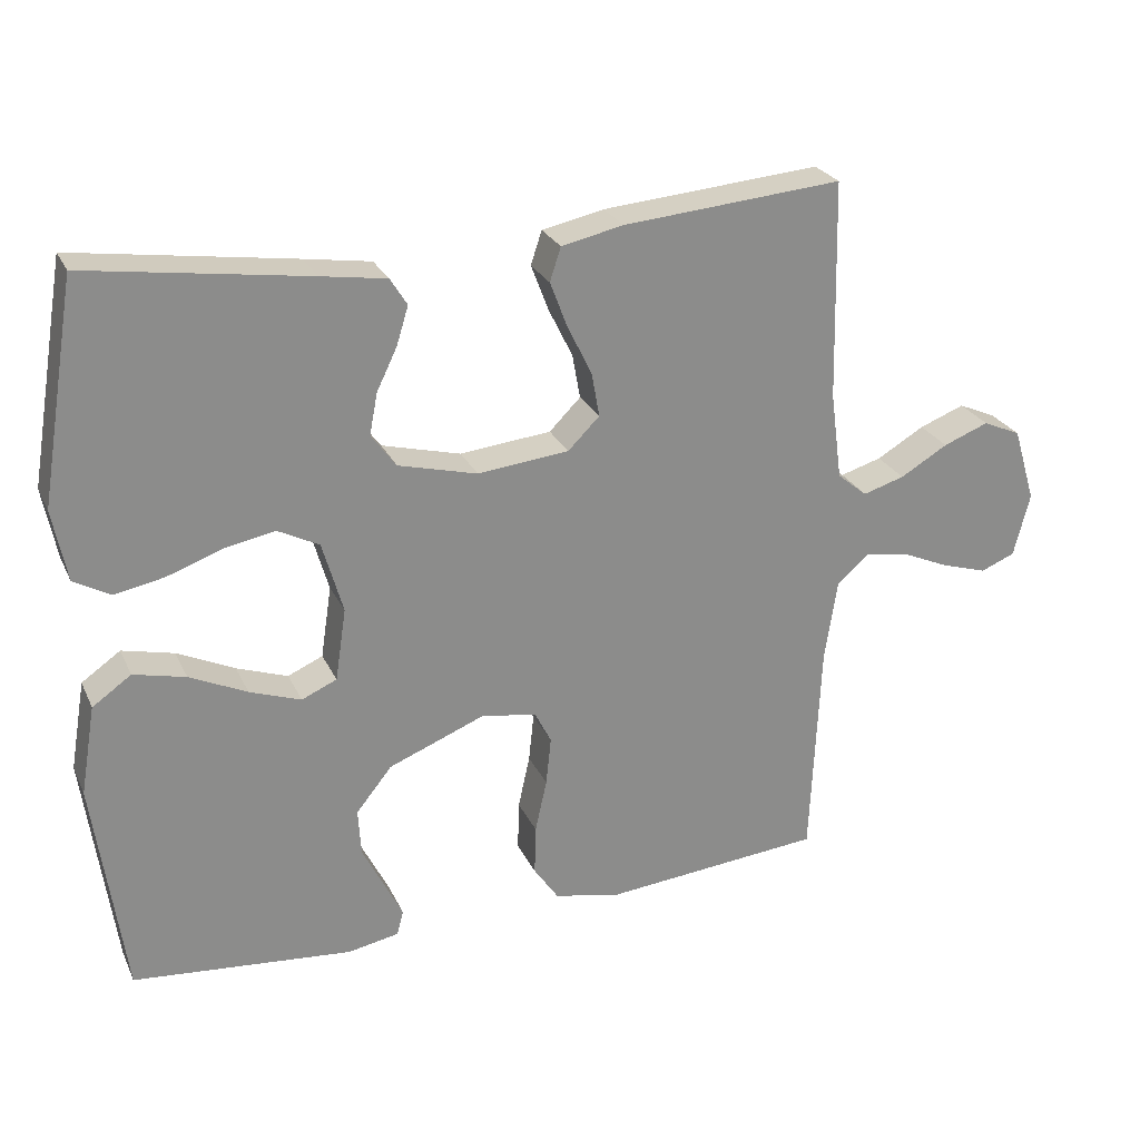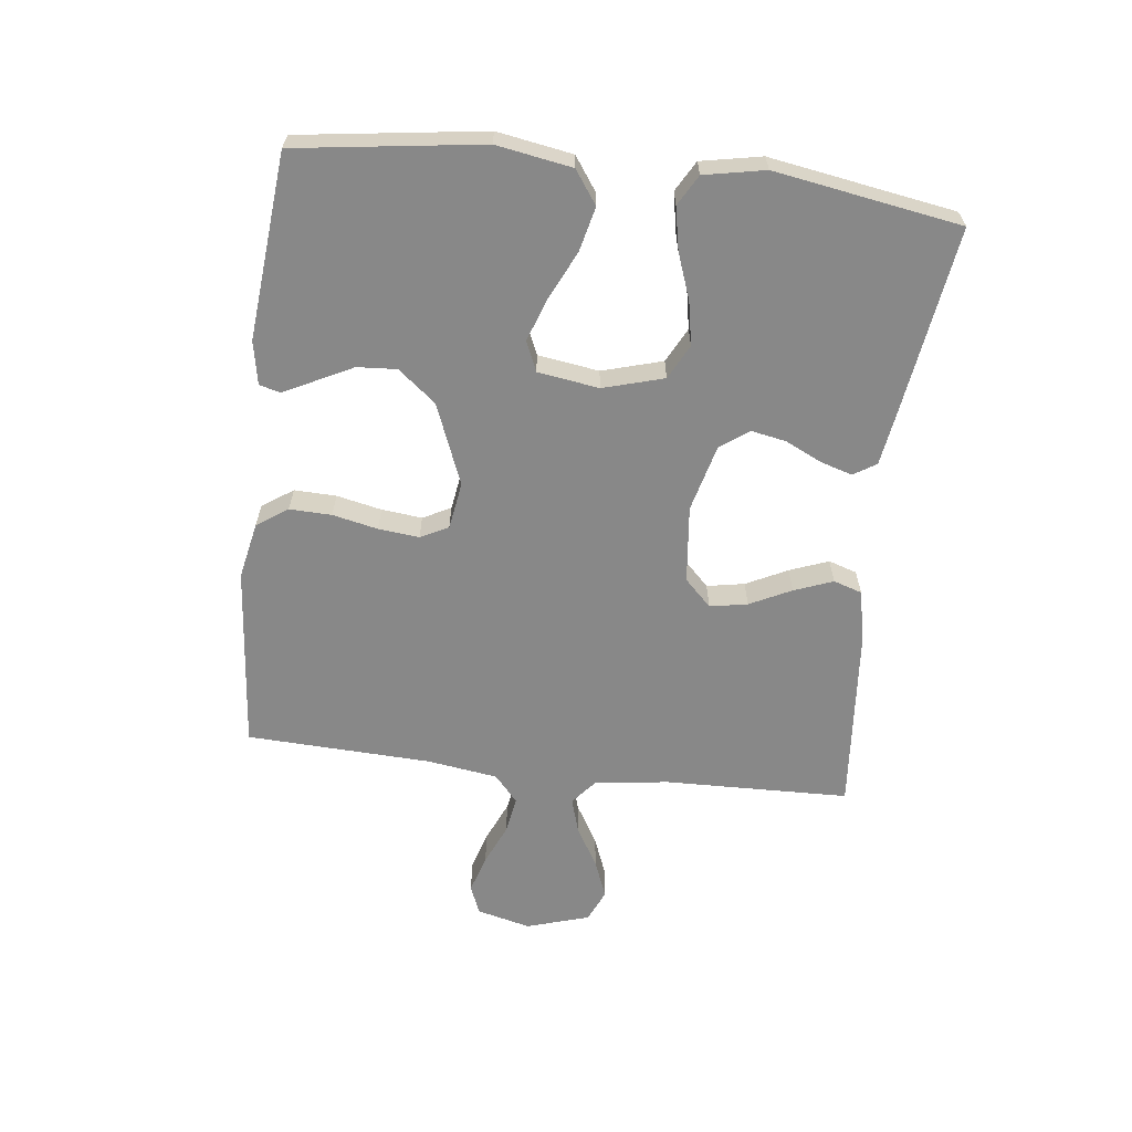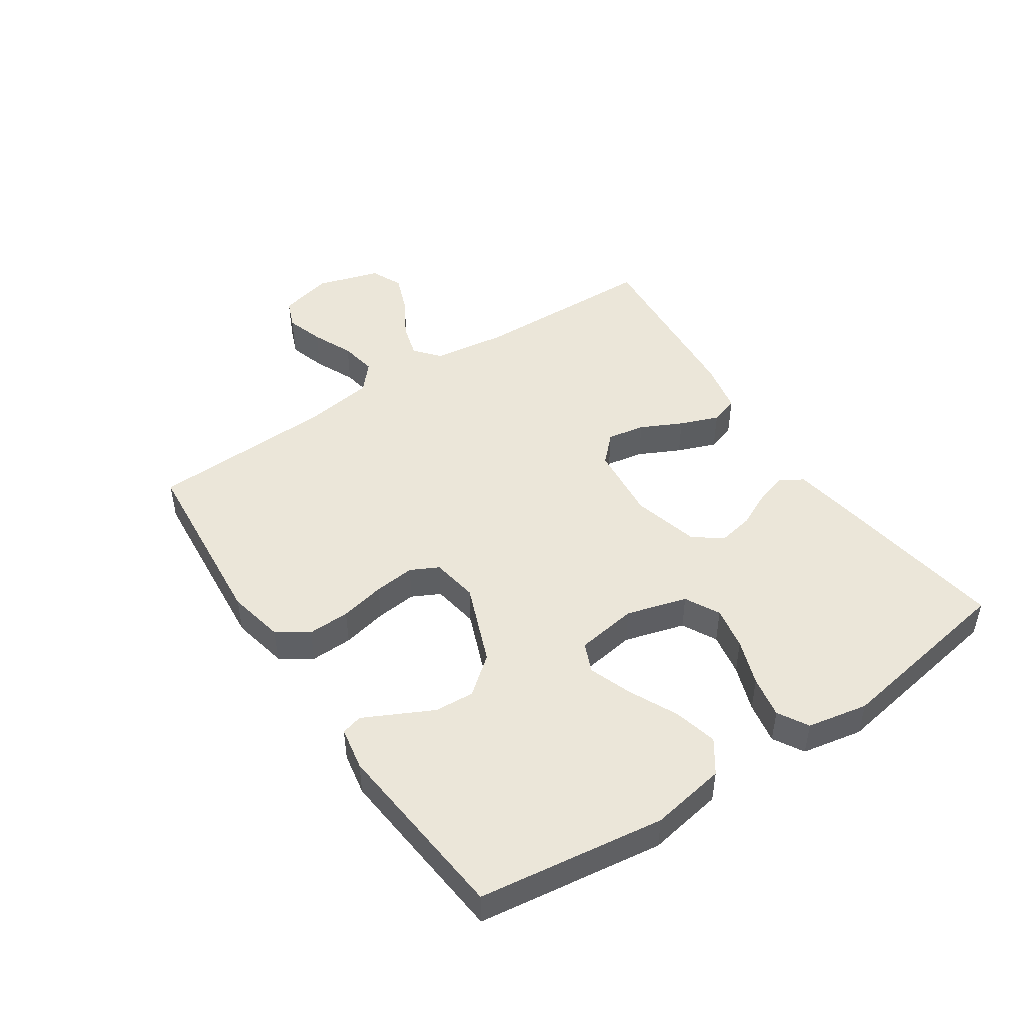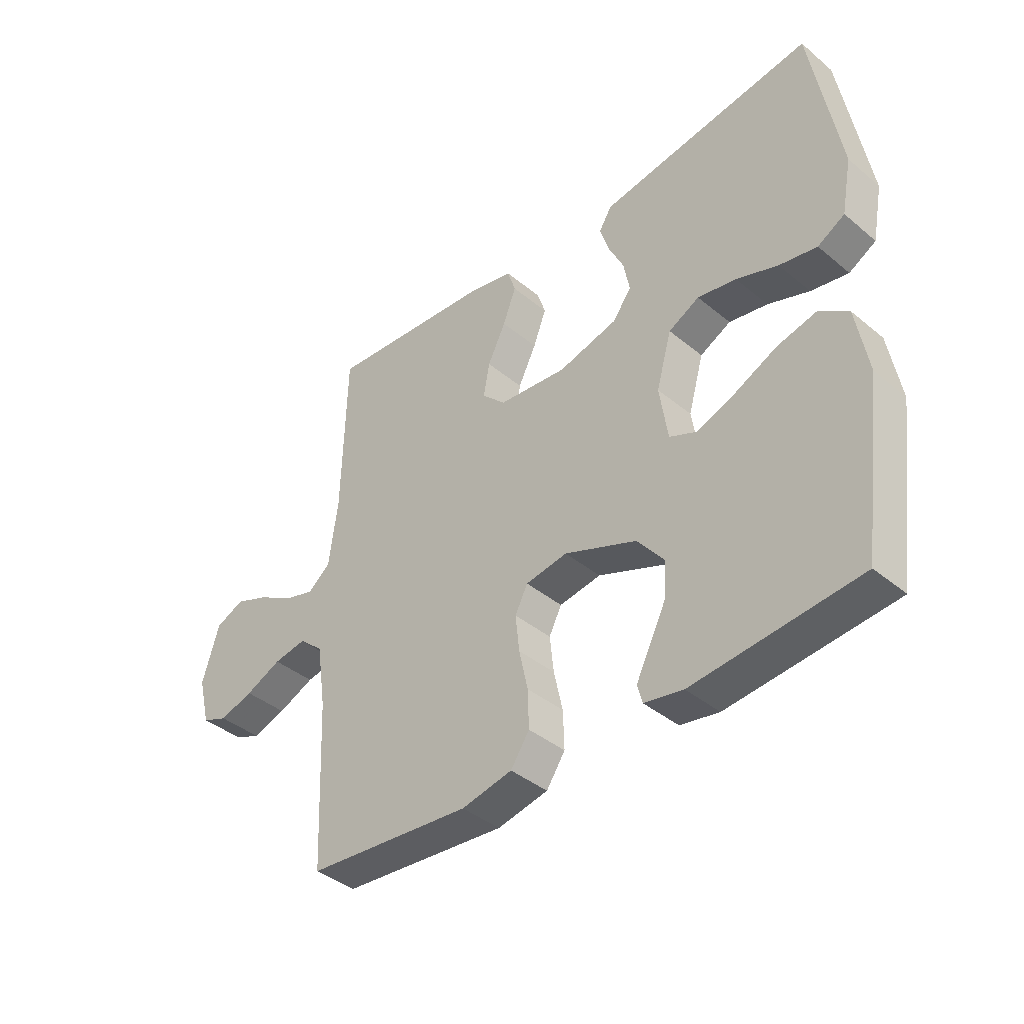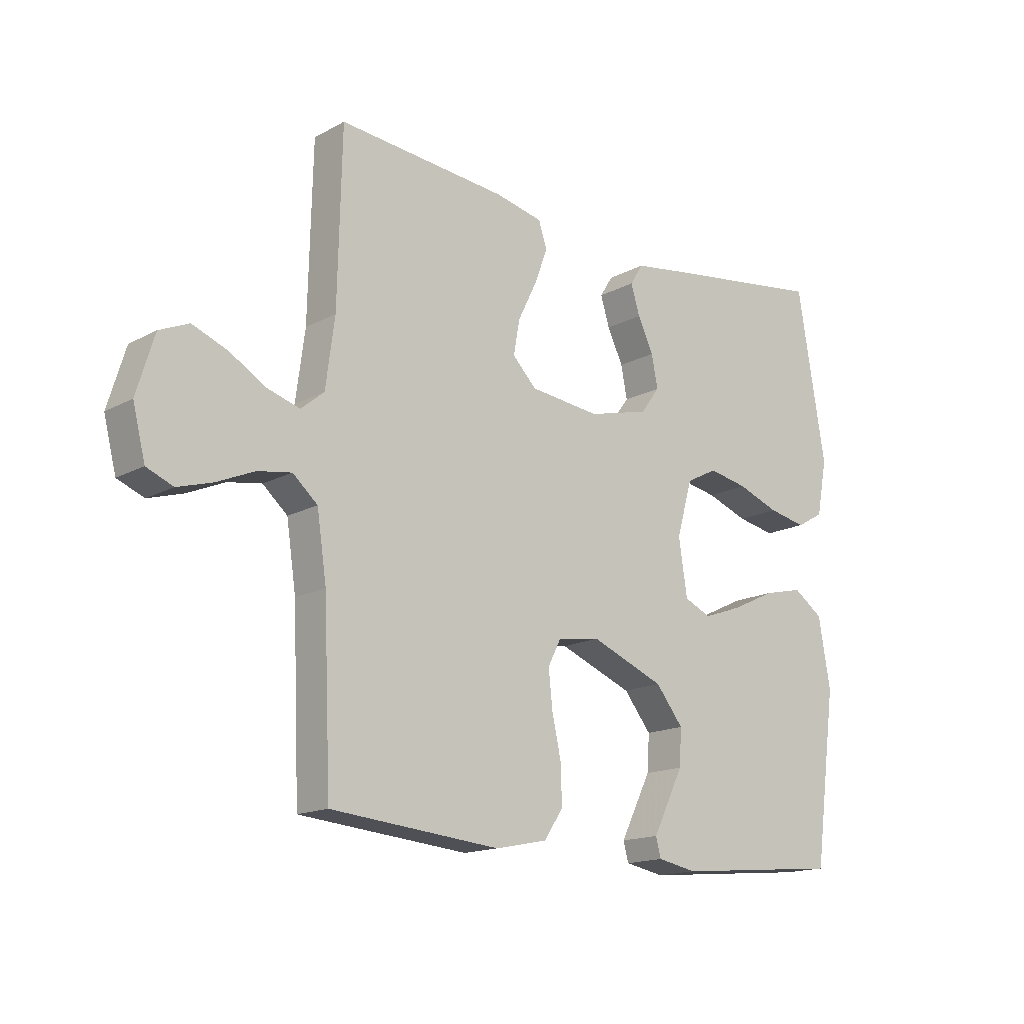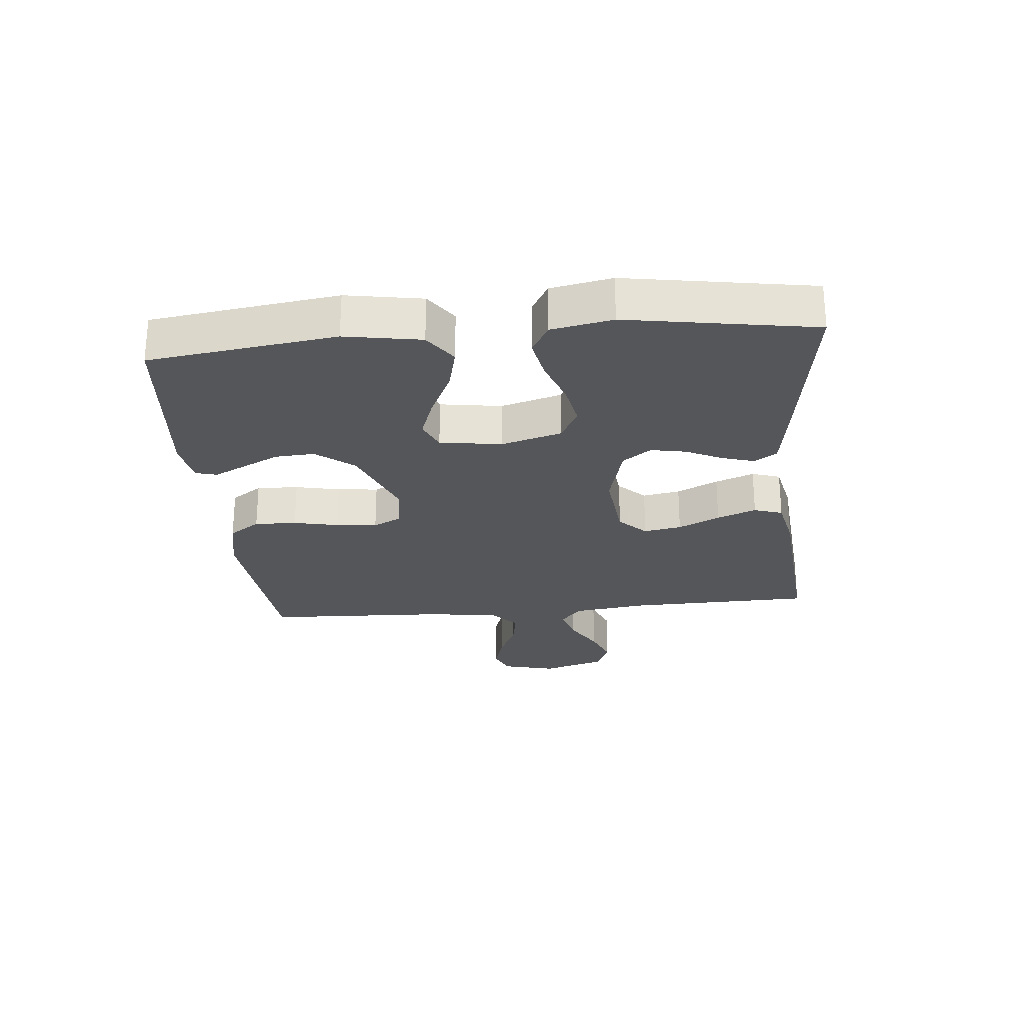
<metadata>
{"format":"obj","ext":"obj","renderer":"f3d","projection":"perspective","resolution":1024,"background":"white","views":[{"elev":25.8,"azim":-20.8,"up":"+Z"},{"elev":-62.7,"azim":-96.7,"up":"+Y"},{"elev":47.2,"azim":-123.9,"up":"+Y"},{"elev":-40.0,"azim":-135.5,"up":"+Z"},{"elev":-15.9,"azim":138.1,"up":"+Z"},{"elev":-25.6,"azim":-84.6,"up":"+Y"}]}
</metadata>
<code>
v 0.5 0.07 0.5
v 0.507 0.07 0.2
v 0.523 0.07 0.08
v 0.564 0.07 0.046
v 0.621 0.07 0.063
v 0.686 0.07 0.101
v 0.748 0.07 0.125
v 0.8 0.07 0.102
v 0.831 0.07 0
v 0.809 0.07 -0.087
v 0.762 0.07 -0.106
v 0.7 0.07 -0.087
v 0.634 0.07 -0.058
v 0.574 0.07 -0.048
v 0.53 0.07 -0.086
v 0.513 0.07 -0.2
v 0.5 0.07 -0.5
v 0.2 0.07 -0.527
v 0.108 0.07 -0.508
v 0.074 0.07 -0.458
v 0.076 0.07 -0.39
v 0.092 0.07 -0.317
v 0.099 0.07 -0.251
v 0.076 0.07 -0.206
v 0 0.07 -0.194
v -0.131 0.07 -0.246
v -0.18 0.07 -0.307
v -0.176 0.07 -0.371
v -0.146 0.07 -0.431
v -0.121 0.07 -0.481
v -0.13 0.07 -0.515
v -0.2 0.07 -0.528
v -0.5 0.07 -0.5
v -0.541 0.07 -0.2
v -0.52 0.07 -0.078
v -0.467 0.07 -0.041
v -0.396 0.07 -0.058
v -0.318 0.07 -0.095
v -0.248 0.07 -0.12
v -0.2 0.07 -0.099
v -0.185 0.07 0
v -0.213 0.07 0.098
v -0.269 0.07 0.127
v -0.339 0.07 0.114
v -0.414 0.07 0.087
v -0.482 0.07 0.074
v -0.531 0.07 0.102
v -0.55 0.07 0.2
v -0.5 0.07 0.5
v -0.2 0.07 0.456
v -0.11 0.07 0.442
v -0.087 0.07 0.405
v -0.103 0.07 0.353
v -0.131 0.07 0.295
v -0.142 0.07 0.238
v -0.108 0.07 0.192
v 0 0.07 0.164
v 0.125 0.07 0.177
v 0.168 0.07 0.22
v 0.157 0.07 0.281
v 0.124 0.07 0.348
v 0.1 0.07 0.411
v 0.115 0.07 0.457
v 0.2 0.07 0.475
v 0.5 0 0.5
v 0.507 0 0.2
v 0.523 0 0.08
v 0.564 0 0.046
v 0.621 0 0.063
v 0.686 0 0.101
v 0.748 0 0.125
v 0.8 0 0.102
v 0.831 0 0
v 0.809 0 -0.087
v 0.762 0 -0.106
v 0.7 0 -0.087
v 0.634 0 -0.058
v 0.574 0 -0.048
v 0.53 0 -0.086
v 0.513 0 -0.2
v 0.5 0 -0.5
v 0.2 0 -0.527
v 0.108 0 -0.508
v 0.074 0 -0.458
v 0.076 0 -0.39
v 0.092 0 -0.317
v 0.099 0 -0.251
v 0.076 0 -0.206
v 0 0 -0.194
v -0.131 0 -0.246
v -0.18 0 -0.307
v -0.176 0 -0.371
v -0.146 0 -0.431
v -0.121 0 -0.481
v -0.13 0 -0.515
v -0.2 0 -0.528
v -0.5 0 -0.5
v -0.541 0 -0.2
v -0.52 0 -0.078
v -0.467 0 -0.041
v -0.396 0 -0.058
v -0.318 0 -0.095
v -0.248 0 -0.12
v -0.2 0 -0.099
v -0.185 0 0
v -0.213 0 0.098
v -0.269 0 0.127
v -0.339 0 0.114
v -0.414 0 0.087
v -0.482 0 0.074
v -0.531 0 0.102
v -0.55 0 0.2
v -0.5 0 0.5
v -0.2 0 0.456
v -0.11 0 0.442
v -0.087 0 0.405
v -0.103 0 0.353
v -0.131 0 0.295
v -0.142 0 0.238
v -0.108 0 0.192
v 0 0 0.164
v 0.125 0 0.177
v 0.168 0 0.22
v 0.157 0 0.281
v 0.124 0 0.348
v 0.1 0 0.411
v 0.115 0 0.457
v 0.2 0 0.475
f 64 1 2
f 63 64 2
f 62 63 2
f 61 62 2
f 60 61 2
f 59 60 2 3
f 58 59 3 4
f 57 58 4
f 52 53 54
f 51 52 54
f 50 51 54
f 49 50 54
f 48 49 54
f 47 48 54
f 46 47 54
f 45 46 54
f 44 45 54
f 43 44 54 55
f 42 43 55 56
f 36 37 38
f 35 36 38
f 34 35 38
f 33 34 38
f 32 33 38
f 31 32 38
f 30 31 38
f 29 30 38
f 28 29 38
f 27 28 38 39
f 26 27 39 40
f 20 21 22
f 19 20 22
f 18 19 22
f 17 18 22
f 16 17 22
f 15 16 22 23
f 14 15 23 24
f 11 12 13
f 10 11 13
f 9 10 13
f 8 9 13
f 7 8 13
f 6 7 13
f 5 6 13
f 4 5 13 14
f 14 24 25
f 4 14 25
f 57 4 25
f 56 57 25
f 42 56 25
f 41 42 25
f 25 26 40 41
f 66 65 128
f 66 128 127
f 66 127 126
f 66 126 125
f 66 125 124
f 67 66 124 123
f 68 67 123 122
f 68 122 121
f 118 117 116
f 118 116 115
f 118 115 114
f 118 114 113
f 118 113 112
f 118 112 111
f 118 111 110
f 118 110 109
f 118 109 108
f 119 118 108 107
f 120 119 107 106
f 102 101 100
f 102 100 99
f 102 99 98
f 102 98 97
f 102 97 96
f 102 96 95
f 102 95 94
f 102 94 93
f 102 93 92
f 103 102 92 91
f 104 103 91 90
f 86 85 84
f 86 84 83
f 86 83 82
f 86 82 81
f 86 81 80
f 87 86 80 79
f 88 87 79 78
f 77 76 75
f 77 75 74
f 77 74 73
f 77 73 72
f 77 72 71
f 77 71 70
f 77 70 69
f 78 77 69 68
f 89 88 78
f 89 78 68
f 89 68 121
f 89 121 120
f 89 120 106
f 89 106 105
f 105 104 90 89
f 1 65 66 2
f 2 66 67 3
f 3 67 68 4
f 4 68 69 5
f 5 69 70 6
f 6 70 71 7
f 7 71 72 8
f 8 72 73 9
f 9 73 74 10
f 10 74 75 11
f 11 75 76 12
f 12 76 77 13
f 13 77 78 14
f 14 78 79 15
f 15 79 80 16
f 16 80 81 17
f 17 81 82 18
f 18 82 83 19
f 19 83 84 20
f 20 84 85 21
f 21 85 86 22
f 22 86 87 23
f 23 87 88 24
f 24 88 89 25
f 25 89 90 26
f 26 90 91 27
f 27 91 92 28
f 28 92 93 29
f 29 93 94 30
f 30 94 95 31
f 31 95 96 32
f 32 96 97 33
f 33 97 98 34
f 34 98 99 35
f 35 99 100 36
f 36 100 101 37
f 37 101 102 38
f 38 102 103 39
f 39 103 104 40
f 40 104 105 41
f 41 105 106 42
f 42 106 107 43
f 43 107 108 44
f 44 108 109 45
f 45 109 110 46
f 46 110 111 47
f 47 111 112 48
f 48 112 113 49
f 49 113 114 50
f 50 114 115 51
f 51 115 116 52
f 52 116 117 53
f 53 117 118 54
f 54 118 119 55
f 55 119 120 56
f 56 120 121 57
f 57 121 122 58
f 58 122 123 59
f 59 123 124 60
f 60 124 125 61
f 61 125 126 62
f 62 126 127 63
f 63 127 128 64
f 64 128 65 1

</code>
